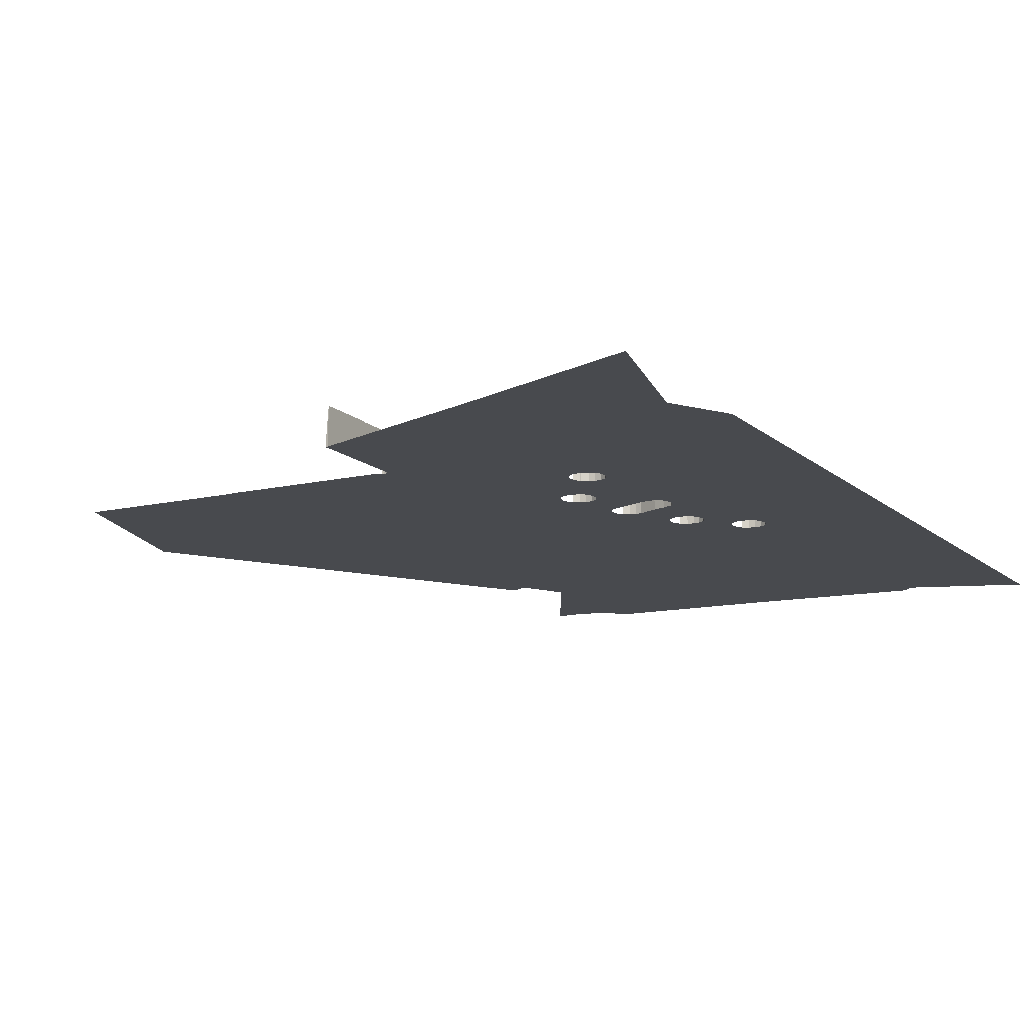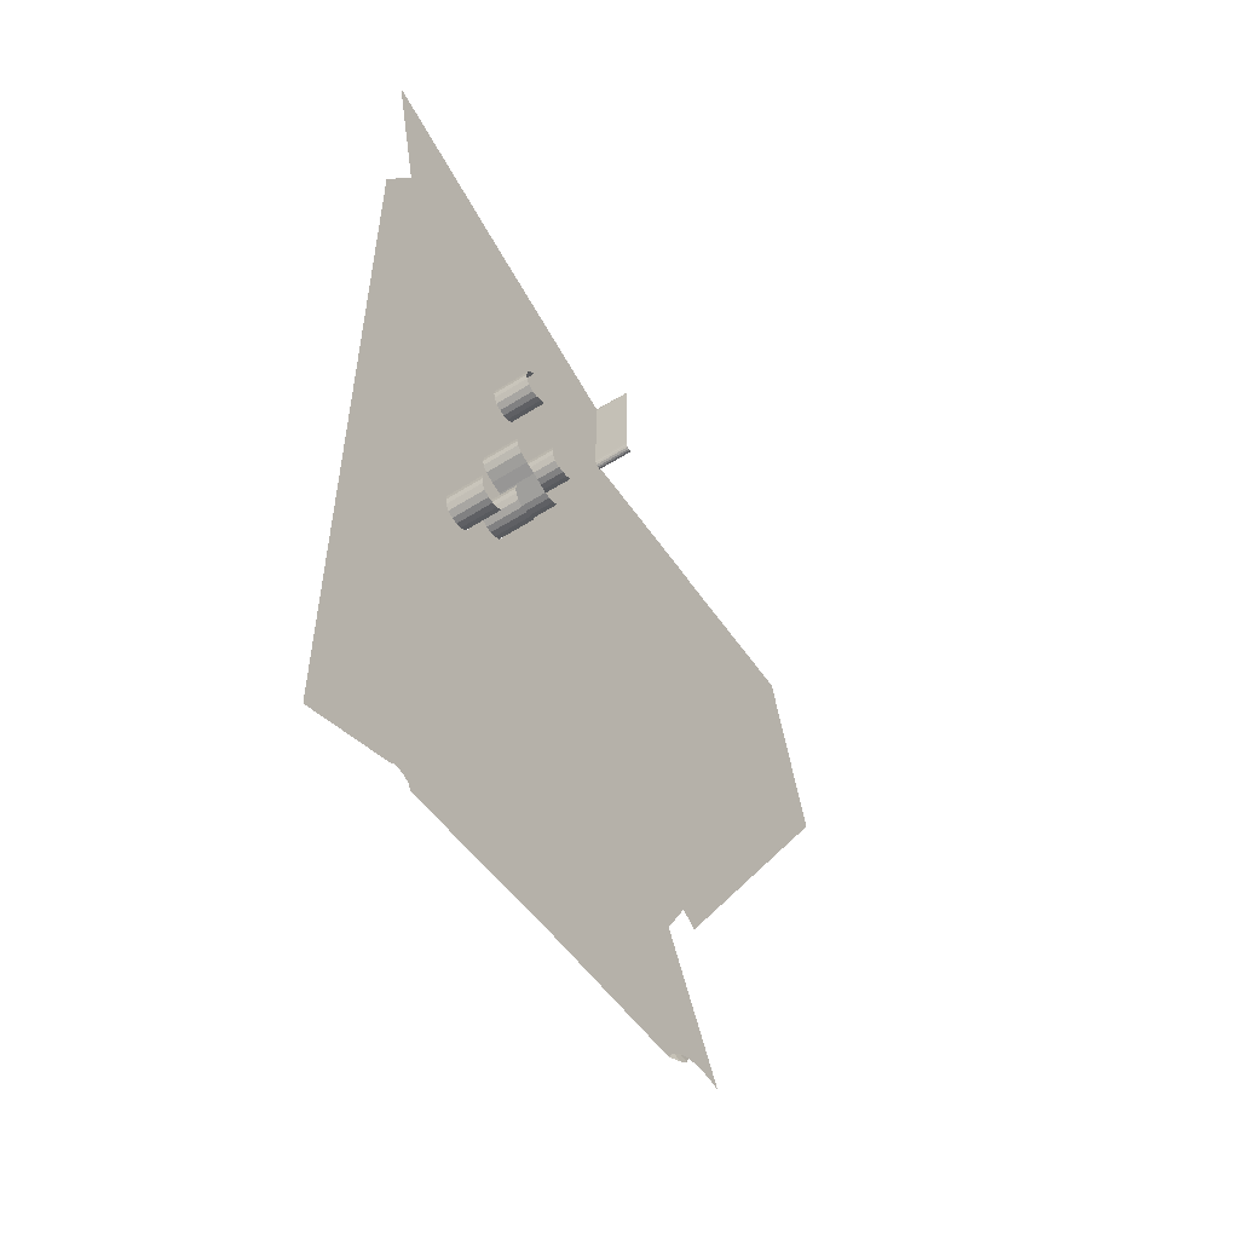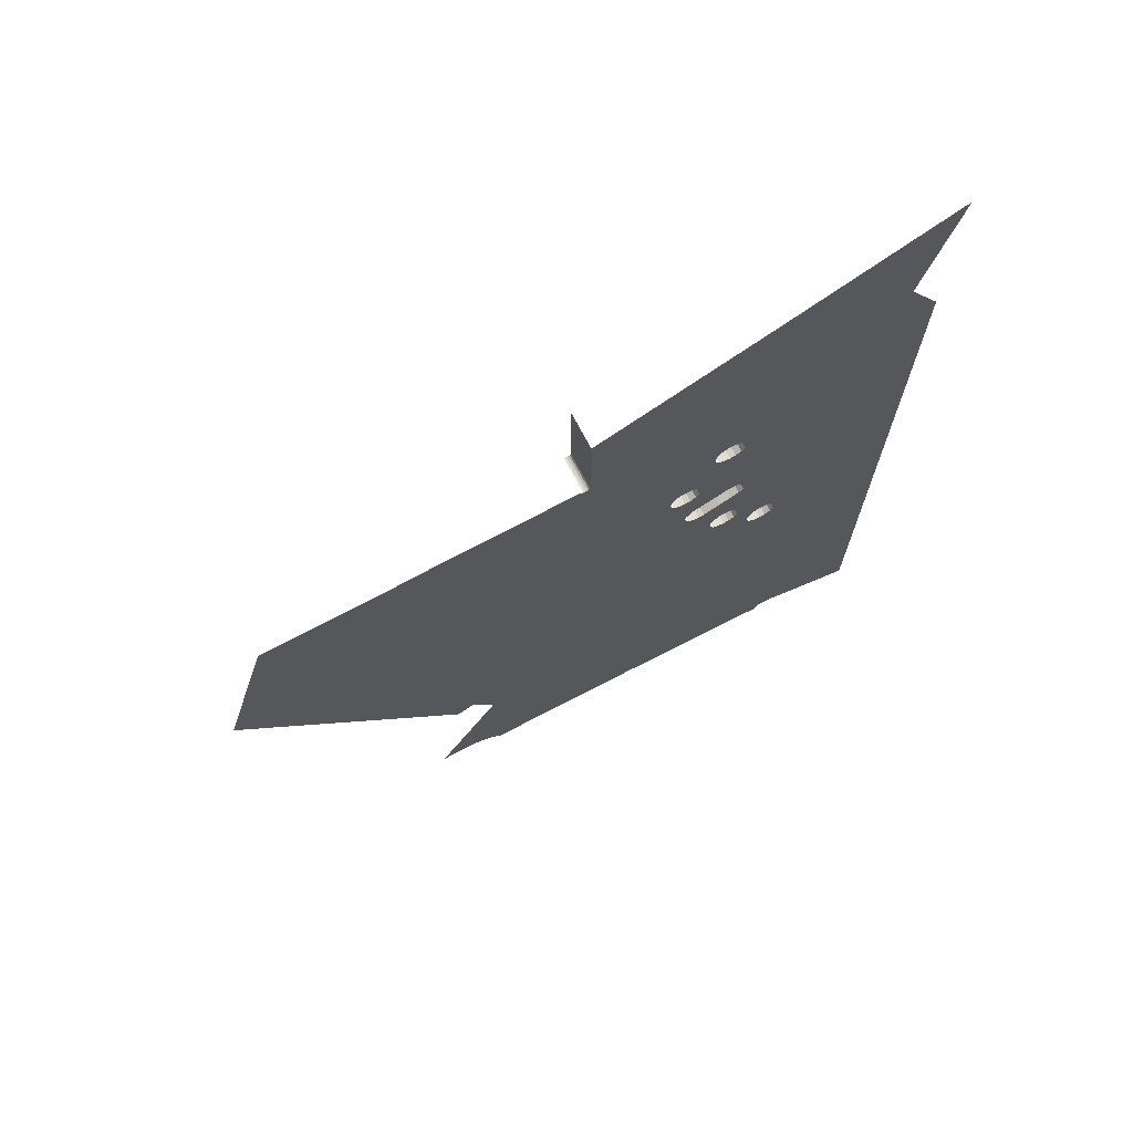
<metadata>
{"format":"obj","ext":"obj","renderer":"f3d","projection":"perspective","resolution":1024,"background":"white","views":[{"elev":-12.9,"azim":-152.0,"up":"+Z"},{"elev":-54.3,"azim":-56.1,"up":"+Y"},{"elev":72.6,"azim":152.2,"up":"+Y"}]}
</metadata>
<code>
o LM_GI_GI11_Playfield
v 111.2 1375 -0
v 111.7 1378 -0
v 96.72 1308 -0
v 63.91 1052 -0
v 0 1158 -0
v 60.06 1050 -0
v 307.9 1062 2
v 305 1067 -0
v 302.3 1058 2
v 298.5 1062 -0
v 293.8 1056 -0
v 302.3 1058 2
v 134.6 1448 -0
v 134.6 1448 23.88
v 130.8 1446 -0
v 159.2 1400 -0
v 159.2 1400 23.88
v 155.4 1399 -0
v 227.2 1517 -0
v 227.2 1517 23.88
v 225.9 1517 -0
v 147.7 1402 -0
v 147.7 1402 23.51
v 145.5 1406 -0
v 143 1356 -0
v 143 1356 23.88
v 139.2 1357 -0
v 118.6 1316 -0
v 118.6 1316 23.88
v 114.8 1319 -0
v 117 1460 -0
v 117 1460 23.51
v 119.2 1463 -0
v 111.7 1378 -0
v 111.7 1378 23.88
v 113.9 1382 -0
v 150.6 1359 -0
v 150.6 1359 23.88
v 146.8 1357 -0
v 146.8 1357 -0
v 146.8 1357 23.88
v 143 1356 -0
v 112.6 1330 -0
v 112.6 1330 23.88
v 114.8 1334 -0
v 82.97 1302 -0
v 82.97 1302 23.88
v 85.17 1306 -0
v 96.72 1288 -0
v 96.72 1288 23.88
v 92.87 1288 -0
v 92.87 1288 -0
v 92.87 1288 23.88
v 89.02 1288 -0
v 119.2 1463 -0
v 119.2 1463 23.88
v 123.1 1466 -0
v 112 1326 -0
v 112 1326 23.88
v 112.6 1330 -0
v 126.3 1316 -0
v 126.3 1316 23.88
v 122.5 1316 -0
v 130.2 1319 -0
v 130.2 1319 23.88
v 126.3 1316 -0
v 82.42 1298 -0
v 82.42 1298 23.88
v 82.97 1302 -0
v 116.5 1456 -0
v 116.5 1456 23.51
v 117 1460 -0
v 111.7 1371 -0
v 111.7 1371 23.88
v 111.2 1375 -0
v 222.4 1582 -0
v 222.4 1582 23.88
v 222.8 1584 -0
v 119.2 1448 -0
v 119.2 1448 23.51
v 117 1452 -0
v 130.8 1446 -0
v 130.8 1446 23.88
v 126.9 1445 -0
v 155.4 1399 -0
v 155.4 1399 23.88
v 151.5 1400 -0
v 111.2 1375 -0
v 111.2 1375 23.88
v 111.7 1378 -0
v 120.8 1364 -0
v 120.8 1364 23.88
v 114.8 1367 -0
v 117 1452 -0
v 117 1452 23.51
v 116.5 1456 -0
v 89.02 1288 -0
v 89.02 1288 23.88
v 85.17 1290 -0
v 146.2 1415 -0
v 146.2 1415 23.88
v 147.7 1418 -0
v 163.1 1402 -0
v 163.1 1402 23.88
v 159.2 1400 -0
v 123.1 1446 -0
v 123.1 1446 23.51
v 119.2 1448 -0
v 114.8 1367 -0
v 114.8 1367 23.88
v 111.7 1371 -0
v 122.5 1316 -0
v 122.5 1316 23.88
v 118.6 1316 -0
v 139.2 1357 -0
v 139.2 1357 23.88
v 127.8 1362 -0
v 127.8 1362 -0
v 127.8 1362 23.88
v 120.8 1364 -0
v 112.6 1322 -0
v 112.6 1322 23.88
v 112 1326 -0
v 82.97 1294 -0
v 82.97 1294 23.88
v 82.42 1298 -0
v 85.17 1290 -0
v 85.17 1290 23.88
v 82.97 1294 -0
v 114.8 1319 -0
v 114.8 1319 23.88
v 112.6 1322 -0
v 100.6 1290 -0
v 100.6 1290 23.88
v 96.72 1288 -0
v 222.5 1544 -0
v 222.5 1544 23.88
v 222.4 1582 -0
v 145.5 1414 -0
v 145.5 1414 23.51
v 146.2 1415 -0
v 151.5 1400 -0
v 151.5 1400 23.51
v 147.7 1402 -0
v 222.6 1522 -0
v 222.6 1522 23.51
v 222.5 1544 -0
v 224.7 1517 -0
v 224.7 1517 23.51
v 223.5 1518 -0
v 222.8 1519 -0
v 222.8 1519 23.51
v 222.6 1520 -0
v 222.6 1520 -0
v 222.6 1520 23.51
v 222.6 1522 -0
v 144.9 1410 -0
v 144.9 1410 23.51
v 145.5 1414 -0
v 223.5 1518 -0
v 223.5 1518 23.51
v 222.8 1519 -0
v 225.9 1517 -0
v 225.9 1517 23.51
v 224.7 1517 -0
v 145.5 1406 -0
v 145.5 1406 23.51
v 144.9 1410 -0
v 126.9 1445 -0
v 126.9 1445 23.53
v 123.1 1446 -0
v 431.7 1515 -5e-05
v 330 1517 -2.5e-05
v 330.2 1516 -2.5e-05
v 258.9 1403 -0
v 227.2 1517 -0
v 258.6 1403 -0
v 259.2 1403 -0
v 291.2 1290 -0
v 259.8 1404 -0
v 126.9 1466 -0
v 222.5 1544 -0
v 222.4 1582 -0
v 134.6 1463 -0
v 136.8 1460 -0
v 130.8 1466 -0
v 123.1 1466 -0
v 0 1672 -0
v 61.55 1569 -0
v 111.2 1627 -0
v 59.62 1568 -0
v 122.5 1337 -0
v 127.8 1362 -0
v 120.8 1364 -0
v 126.3 1336 -0
v 139.2 1357 -0
v 130.2 1334 -0
v 143 1356 -0
v 122.5 1337 -0
v 126.3 1336 -0
v 127.8 1362 -0
v 118.6 1336 -0
v 114.8 1367 -0
v 114.8 1334 -0
v 114.8 1367 -0
v 111.7 1371 -0
v 114.8 1334 -0
v 111.7 1371 -0
v 112.6 1330 -0
v 96.72 1308 -0
v 112 1326 -0
v 112.6 1330 -0
v 147.7 1402 -0
v 136.7 1380 -0
v 141.5 1378 -0
v 125.2 1384 -0
v 145.5 1406 -0
v 151.5 1400 -0
v 121.5 1385 -0
v 145.5 1406 -0
v 144.9 1410 -0
v 121.5 1385 -0
v 145.5 1414 -0
v 146.2 1415 -0
v 126.9 1445 -0
v 123.1 1446 -0
v 144.9 1410 -0
v 145.5 1414 -0
v 117.7 1384 -0
v 117.7 1384 -0
v 126.9 1445 -0
v 122.5 1316 -0
v 102.8 1294 -0
v 126.3 1316 -0
v 103.3 1298 -0
v 118.6 1316 -0
v 102.8 1302 -0
v 114.8 1319 -0
v 100.6 1306 -0
v 113.9 1382 -0
v 112.6 1322 -0
v 112 1326 -0
v 0 1158 -0
v 0 1029 -0
v 60.06 1050 -0
v 222.6 1522 -0
v 222.6 1520 -0
v 163.1 1418 -0
v 136.8 1460 -0
v 137.4 1456 -0
v 222.8 1519 -0
v 223.5 1518 -0
v 159.2 1420 -0
v 137.4 1456 -0
v 136.8 1452 -0
v 163.1 1418 -0
v 155.4 1420 -0
v 134.6 1448 -0
v 225.9 1517 -0
v 224.7 1517 -0
v 147.7 1418 -0
v 146.2 1415 -0
v 130.8 1446 -0
v 151.5 1420 -0
v 165.8 1410 -0
v 165.3 1406 -0
v 152.7 1363 -0
v 243 1217 -0
v 246.5 1216 -0
v 252.7 1238 -0
v 296.5 1154 -0
v 239.5 1217 -0
v 150.6 1359 -0
v 234.9 1215 -0
v 238.4 1215 -0
v 153.4 1367 -0
v 152.7 1363 -0
v 165.3 1406 -0
v 132.4 1322 -0
v 222.4 1196 -0
v 225.8 1197 -0
v 165.3 1414 -0
v 130.2 1319 -0
v 217.6 1193 -0
v 221.3 1194 -0
v 238.4 1215 -0
v 326.3 1072 -0
v 100.6 1290 -0
v 199.5 1176 -0
v 202.8 1179 -0
v 75.46 1050 -0
v 184.6 1053 -0
v 187 1056 -0
v 319.3 1072 -0
v 234.9 1215 -0
v 312.4 1070 -0
v 153.4 1367 -0
v 163.1 1402 -0
v 305 1067 -0
v 152.6 1370 -0
v 159.2 1400 -0
v 143.8 1377 -0
v 151.5 1400 -0
v 141.5 1378 -0
v 143.8 1377 -0
v 155.4 1399 -0
v 149.7 1374 -0
v 88.01 1170 -0
v 132.9 1326 -0
v 150.6 1359 -0
v 146.8 1357 -0
v 132.4 1330 -0
v 75.46 1050 -0
v 86.09 1169 -0
v 96.72 1288 -0
v 92.87 1288 -0
v 89.02 1288 -0
v 84.16 1170 -0
v 71.61 1052 -0
v 85.17 1290 -0
v 82.97 1294 -0
v 82.42 1298 -0
v 92.87 1309 -0
v 119.2 1448 -0
v 89.02 1308 -0
v 85.17 1306 -0
v 117 1452 -0
v 85.17 1306 -0
v 117 1452 -0
v 116.5 1456 -0
v 82.97 1302 -0
v 116.5 1456 -0
v 58.52 1566 -0
v 119.2 1463 -0
v 58.25 1564 -0
v 20.74 1580 -0
v 67.76 1053 -0
v 63.91 1052 -0
v 312.4 1070 -0
v 305 1067 -0
v 307.9 1062 2
v 305 1067 -0
v 298.5 1062 -0
v 302.3 1058 2
v 134.6 1448 23.88
v 130.8 1446 23.88
v 130.8 1446 -0
v 159.2 1400 23.88
v 155.4 1399 23.88
v 155.4 1399 -0
v 227.2 1517 23.88
v 225.9 1517 23.88
v 225.9 1517 -0
v 147.7 1402 23.51
v 145.5 1406 23.51
v 145.5 1406 -0
v 139.2 1357 23.88
v 118.6 1316 23.88
v 114.8 1319 23.88
v 114.8 1319 -0
v 119.2 1463 23.51
v 113.9 1382 23.88
v 146.8 1357 23.88
v 146.8 1357 23.88
v 143 1356 23.88
v 143 1356 -0
v 112.6 1330 23.88
v 114.8 1334 23.88
v 114.8 1334 -0
v 82.97 1302 23.88
v 85.17 1306 23.88
v 85.17 1306 -0
v 96.72 1288 23.88
v 92.87 1288 23.88
v 92.87 1288 -0
v 89.02 1288 23.88
v 119.2 1463 23.88
v 123.1 1466 23.88
v 123.1 1466 -0
v 112 1326 23.88
v 112.6 1330 23.88
v 112.6 1330 -0
v 126.3 1316 23.88
v 122.5 1316 23.88
v 122.5 1316 -0
v 130.2 1319 23.88
v 126.3 1316 23.88
v 126.3 1316 -0
v 82.42 1298 23.88
v 82.97 1302 23.88
v 82.97 1302 -0
v 117 1460 23.51
v 111.7 1371 23.88
v 111.2 1375 23.88
v 111.2 1375 -0
v 117 1452 23.51
v 126.9 1445 23.88
v 151.5 1400 23.88
v 111.2 1375 23.88
v 111.7 1378 23.88
v 111.7 1378 -0
v 120.8 1364 23.88
v 114.8 1367 23.88
v 114.8 1367 -0
v 116.5 1456 23.51
v 89.02 1288 23.88
v 85.17 1290 23.88
v 85.17 1290 -0
v 146.2 1415 23.88
v 147.7 1418 23.88
v 147.7 1418 -0
v 159.2 1400 23.88
v 123.1 1446 23.51
v 119.2 1448 23.51
v 119.2 1448 -0
v 114.8 1367 23.88
v 111.7 1371 23.88
v 111.7 1371 -0
v 118.6 1316 23.88
v 127.8 1362 23.88
v 127.8 1362 23.88
v 120.8 1364 23.88
v 120.8 1364 -0
v 112.6 1322 23.88
v 112 1326 23.88
v 112 1326 -0
v 82.97 1294 23.88
v 82.42 1298 23.88
v 82.42 1298 -0
v 85.17 1290 23.88
v 82.97 1294 23.88
v 82.97 1294 -0
v 114.8 1319 23.88
v 112.6 1322 23.88
v 112.6 1322 -0
v 100.6 1290 23.88
v 96.72 1288 23.88
v 96.72 1288 -0
v 222.4 1582 23.88
v 145.5 1414 23.51
v 146.2 1415 23.51
v 146.2 1415 -0
v 147.7 1402 23.51
v 222.5 1544 23.51
v 224.7 1517 23.51
v 223.5 1518 23.51
v 223.5 1518 -0
v 222.6 1520 23.51
v 222.6 1520 23.51
v 222.6 1522 23.51
v 222.6 1522 -0
v 144.9 1410 23.51
v 145.5 1414 23.51
v 145.5 1414 -0
v 222.8 1519 23.51
v 225.9 1517 23.51
v 224.7 1517 23.51
v 224.7 1517 -0
v 145.5 1406 23.51
v 144.9 1410 23.51
v 144.9 1410 -0
v 126.9 1445 23.53
v 123.1 1446 23.53
v 123.1 1446 -0
v 0 1415 -0
v 0 1286 -0
v 82.97 1302 -0
v 41.48 1487 -0
v 187 1056 -0
v 298.5 1062 -0
v 130.2 1319 -0
v 100.6 1290 -0
v 217.6 1193 -0
v 298.5 1062 -0
v 293.8 1056 -0
v 239.5 1217 -0
v 333.3 1072 -0
v 209 1322 -0
v 340.2 1070 -0
v 283.1 1293 -0
v 254.5 1405 -0
v 254.5 1405 -0
v 283.1 1293 -0
v 256.3 1404 -0
v 286.8 1292 -0
v 258 1403 -0
v 330.2 1516 -2.5e-05
v 361.6 1402 -2.5e-05
v 432 1515 -5e-05
v 361.6 1402 -2.5e-05
v 463.5 1401 -5e-05
v 432 1515 -5e-05
v 290.6 1290 -0
v 322.4 1176 -0
v 322.7 1176 -0
v 222.8 1584 -0
v 184.6 1053 -0
v 77.66 1046 -0
v 117 1460 -0
v 62.23 1395 -0
v 0 1415 -0
v 313.5 1181 -0
v 317.2 1179 -0
v 318.8 1178 -0
v 322.1 1176 -0
v 290 1289 -0
v 291.2 1290 -0
v 322.7 1176 -0
v 393.1 1288 -2.5e-05
v 291.2 1290 -0
v 393.1 1288 -2.5e-05
v 361.6 1402 -2.5e-05
v 393.1 1288 -2.5e-05
v 463.5 1401 -5e-05
v 361.6 1402 -2.5e-05
v 228.4 1518 -0
v 259.8 1404 -0
v 330.2 1516 -2.5e-05
v 259.8 1404 -0
v 361.6 1402 -2.5e-05
v 330.2 1516 -2.5e-05
v 259.8 1404 -0
v 291.2 1290 -0
v 361.6 1402 -2.5e-05
v 0 1544 -0
v 252.7 1238 -0
v 311.6 1182 -0
v 286.8 1292 -0
v 330.2 1516 -2.5e-05
v 432 1515 -5e-05
v 431.7 1515 -5e-05
v 330 1517 -2.5e-05
v 228.4 1518 -0
v 330.2 1516 -2.5e-05
v 330 1517 -2.5e-05
v 228.4 1518 -0
v 330 1517 -2.5e-05
v 330 1517 -2.5e-05
v 228.4 1518 -0
v 330 1517 -2.5e-05
v 259.8 1404 -0
v 227.2 1517 -0
v 259.2 1403 -0
v 228.4 1518 -0
v 0 1286 -0
v 229.1 1519 -0
v 228.4 1518 -0
v 330 1517 -2.5e-05
v 322.7 1176 -0
v 291.2 1290 -0
v 290.6 1290 -0
v 258.9 1403 -0
v 62.23 1395 -0
v 41.48 1487 -0
v 20.74 1580 -0
v 0 1544 -0
v 311.6 1182 -0
v 313.5 1181 -0
v 317.2 1179 -0
v 318.8 1178 -0
v 290 1289 -0
f 3 2 1
f 6 5 4
f 9 8 7
f 12 11 10
f 15 14 13
f 18 17 16
f 21 20 19
f 24 23 22
f 27 26 25
f 30 29 28
f 33 32 31
f 36 35 34
f 39 38 37
f 42 41 40
f 45 44 43
f 48 47 46
f 51 50 49
f 54 53 52
f 57 56 55
f 60 59 58
f 63 62 61
f 66 65 64
f 69 68 67
f 72 71 70
f 75 74 73
f 78 77 76
f 81 80 79
f 84 83 82
f 87 86 85
f 90 89 88
f 93 92 91
f 96 95 94
f 99 98 97
f 102 101 100
f 105 104 103
f 108 107 106
f 111 110 109
f 114 113 112
f 117 116 115
f 120 119 118
f 123 122 121
f 126 125 124
f 129 128 127
f 132 131 130
f 135 134 133
f 138 137 136
f 141 140 139
f 144 143 142
f 147 146 145
f 150 149 148
f 153 152 151
f 156 155 154
f 159 158 157
f 162 161 160
f 165 164 163
f 168 167 166
f 171 170 169
f 174 173 172
f 177 176 175
f 180 179 178
f 183 182 181
f 182 185 184
f 182 184 186
f 182 186 181
f 183 181 187
f 190 189 188
f 189 191 188
f 194 193 192
f 193 196 195
f 196 198 197
f 196 197 195
f 201 200 199
f 203 194 202
f 194 192 202
f 206 205 204
f 203 202 207
f 1 208 3
f 208 207 209
f 208 209 3
f 212 211 210
f 215 214 213
f 214 216 213
f 213 216 217
f 213 218 215
f 221 220 219
f 217 216 222
f 225 224 223
f 228 227 226
f 221 219 229
f 227 230 226
f 226 231 228
f 234 233 232
f 233 235 232
f 232 235 236
f 235 237 236
f 236 237 238
f 237 239 238
f 226 230 240
f 238 239 241
f 239 3 241
f 226 240 2
f 3 226 2
f 242 241 3
f 245 244 243
f 185 182 246
f 185 246 247
f 250 249 248
f 185 247 251
f 185 251 252
f 255 254 253
f 185 252 256
f 254 256 253
f 258 255 257
f 260 259 256
f 255 253 257
f 252 260 256
f 262 231 261
f 231 263 261
f 263 258 261
f 261 258 264
f 264 258 257
f 259 266 265
f 269 268 267
f 271 269 270
f 268 272 267
f 275 274 273
f 278 277 276
f 281 280 279
f 282 256 259
f 285 284 283
f 272 287 286
f 290 289 288
f 265 282 259
f 293 292 291
f 295 294 281
f 280 296 285
f 298 266 297
f 284 299 290
f 301 298 300
f 298 297 300
f 304 303 302
f 218 306 305
f 306 301 307
f 307 305 306
f 300 307 301
f 288 289 308
f 311 310 309
f 309 310 279
f 197 198 312
f 198 311 312
f 312 311 309
f 233 234 288
f 234 283 288
f 314 308 313
f 316 315 243
f 317 316 243
f 314 319 318
f 320 317 243
f 318 243 315
f 321 320 243
f 322 321 243
f 226 3 323
f 324 226 323
f 324 323 325
f 327 324 326
f 324 325 326
f 330 329 328
f 332 326 331
f 334 333 191
f 335 188 333
f 335 336 188
f 338 243 337
f 337 243 319
f 322 243 331
f 341 340 339
f 344 343 342
f 347 346 345
f 350 349 348
f 353 352 351
f 356 355 354
f 27 357 26
f 360 359 358
f 33 361 32
f 36 362 35
f 39 363 38
f 366 365 364
f 369 368 367
f 372 371 370
f 375 374 373
f 54 376 53
f 379 378 377
f 382 381 380
f 385 384 383
f 388 387 386
f 391 390 389
f 72 392 71
f 395 394 393
f 81 396 80
f 84 397 83
f 87 398 86
f 401 400 399
f 404 403 402
f 96 405 95
f 408 407 406
f 411 410 409
f 105 412 104
f 415 414 413
f 418 417 416
f 114 419 113
f 117 420 116
f 423 422 421
f 426 425 424
f 429 428 427
f 432 431 430
f 435 434 433
f 438 437 436
f 138 439 137
f 442 441 440
f 144 443 143
f 147 444 146
f 447 446 445
f 153 448 152
f 451 450 449
f 454 453 452
f 162 455 161
f 458 457 456
f 461 460 459
f 464 463 462
f 467 466 465
f 332 468 335
f 188 191 333
f 315 314 318
f 315 308 314
f 308 469 313
f 308 289 469
f 289 470 469
f 473 472 471
f 280 283 279
f 295 279 310
f 475 293 474
f 470 290 299
f 476 273 277
f 299 285 296
f 296 281 294
f 294 286 287
f 287 268 477
f 267 478 270
f 477 269 479
f 278 481 480
f 484 483 482
f 486 485 484
f 334 189 187
f 183 189 190
f 489 488 487
f 492 491 490
f 486 176 177
f 495 494 493
f 175 178 179
f 496 183 190
f 498 313 497
f 314 313 319
f 318 319 243
f 334 499 333
f 333 499 335
f 499 332 335
f 501 500 331
f 332 500 468
f 315 288 308
f 284 290 288
f 280 285 283
f 295 281 279
f 475 292 293
f 470 289 290
f 272 286 310
f 299 284 285
f 296 280 281
f 294 295 286
f 287 272 268
f 270 269 267
f 477 268 269
f 483 478 266
f 334 191 189
f 183 187 189
f 485 503 502
f 506 505 504
f 509 508 507
f 512 511 510
f 515 514 513
f 518 517 516
f 521 520 519
f 524 523 522
f 259 486 484
f 259 484 482
f 525 468 501
f 527 526 480
f 528 527 480
f 506 503 485
f 531 530 529
f 534 533 532
f 537 536 535
f 540 539 538
f 493 506 175
f 506 177 175
f 543 542 541
f 542 544 541
f 271 479 269
f 335 468 336
f 331 243 545
f 267 266 478
f 266 259 482
f 484 485 483
f 486 506 485
f 506 493 505
f 493 494 505
f 177 506 486
f 486 259 176
f 548 547 546
f 551 550 549
f 550 551 552
f 175 176 178
f 465 554 553
f 332 331 500
f 483 270 478
f 556 555 554
f 557 271 270
f 528 558 527
f 561 560 559

</code>
